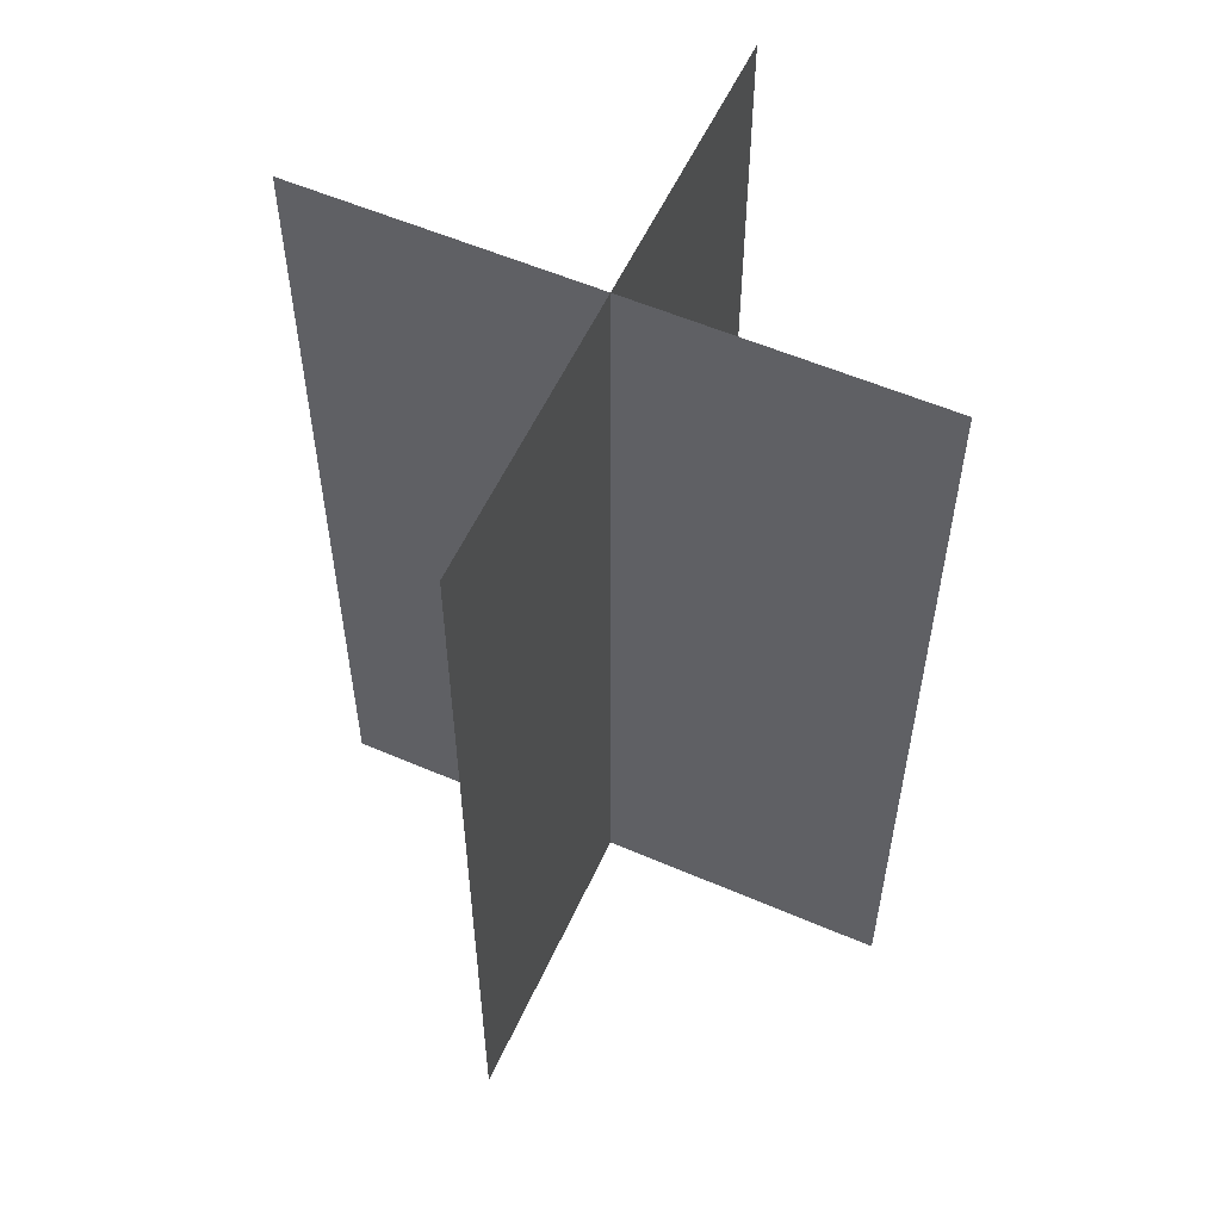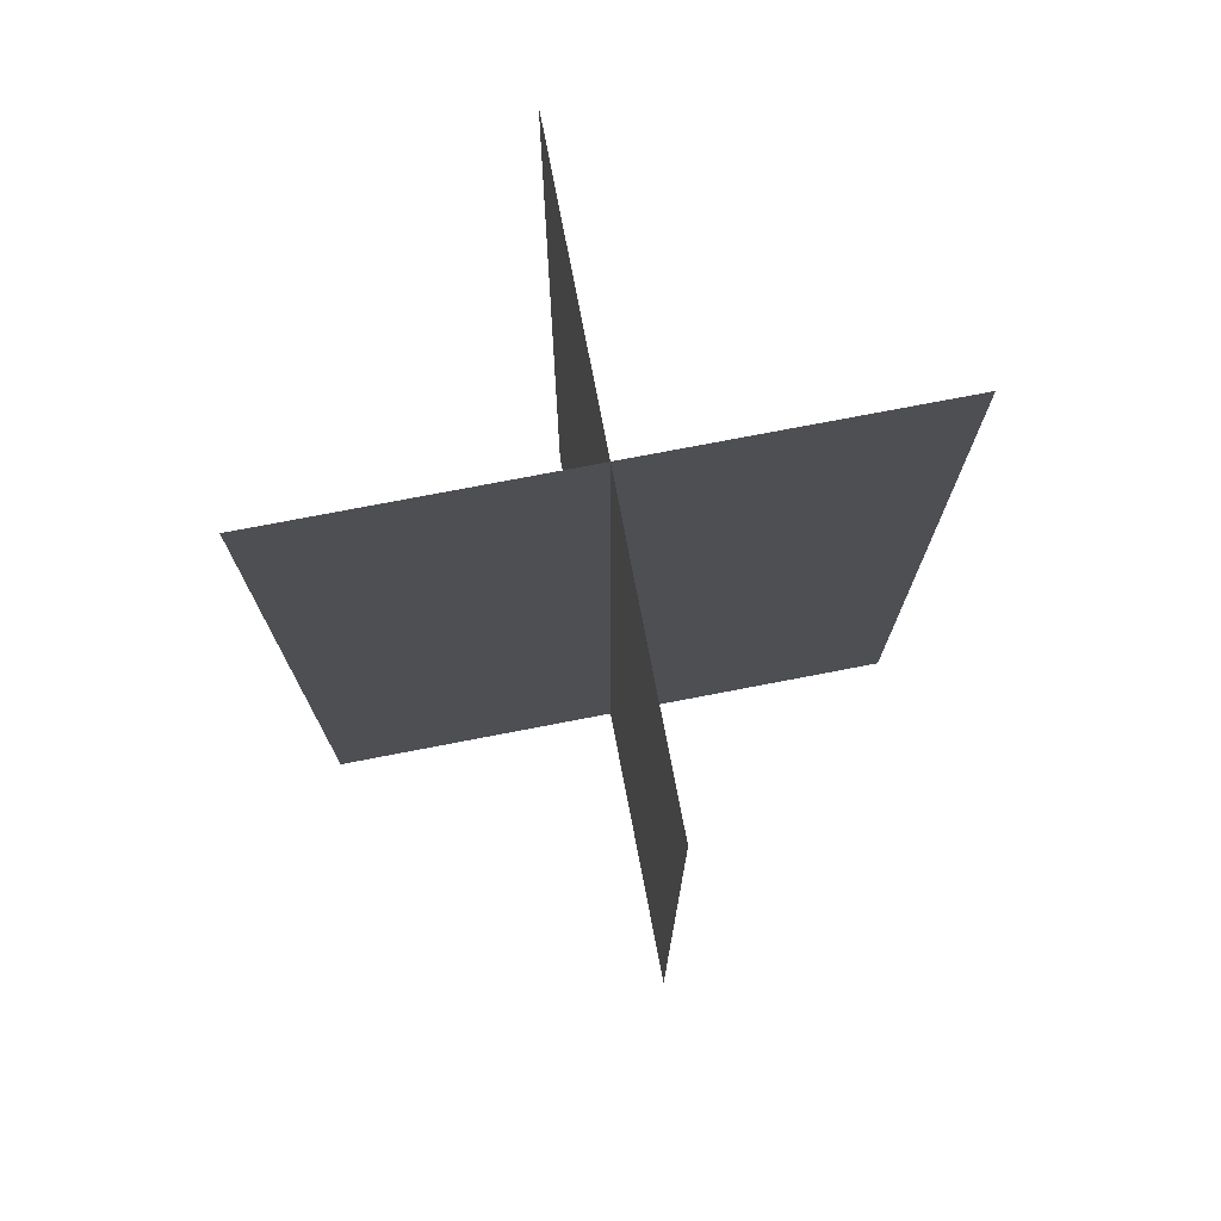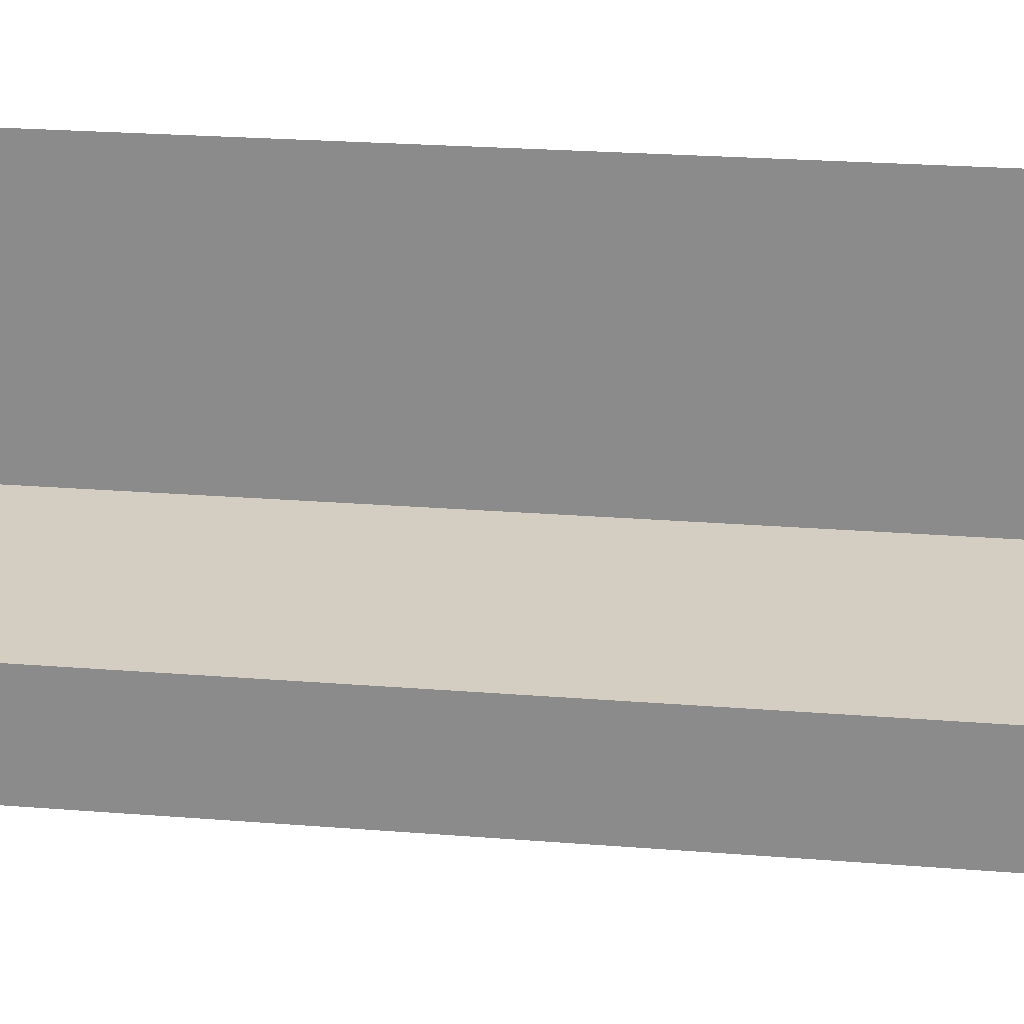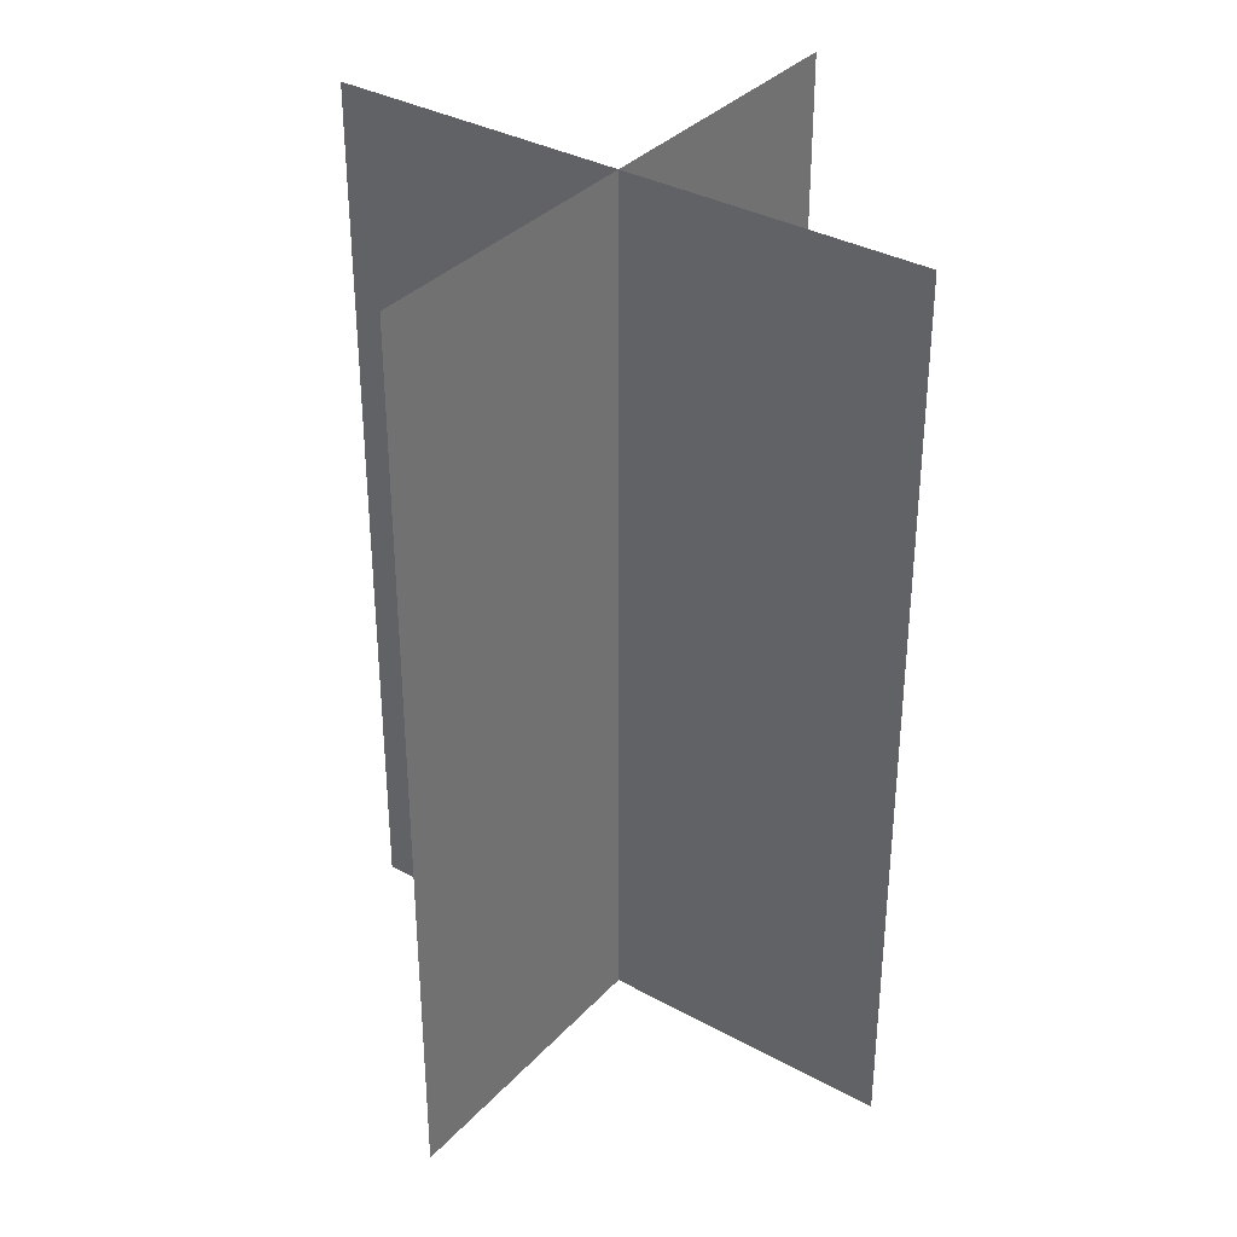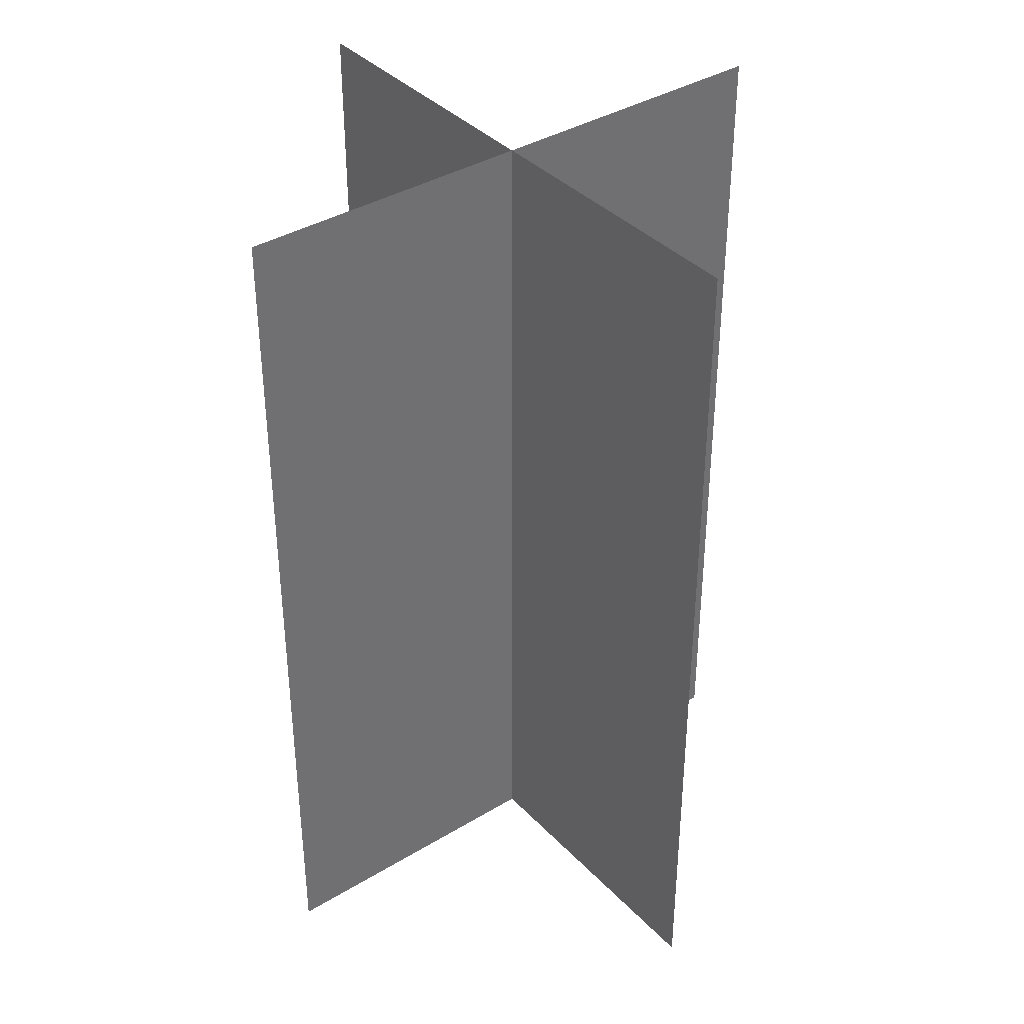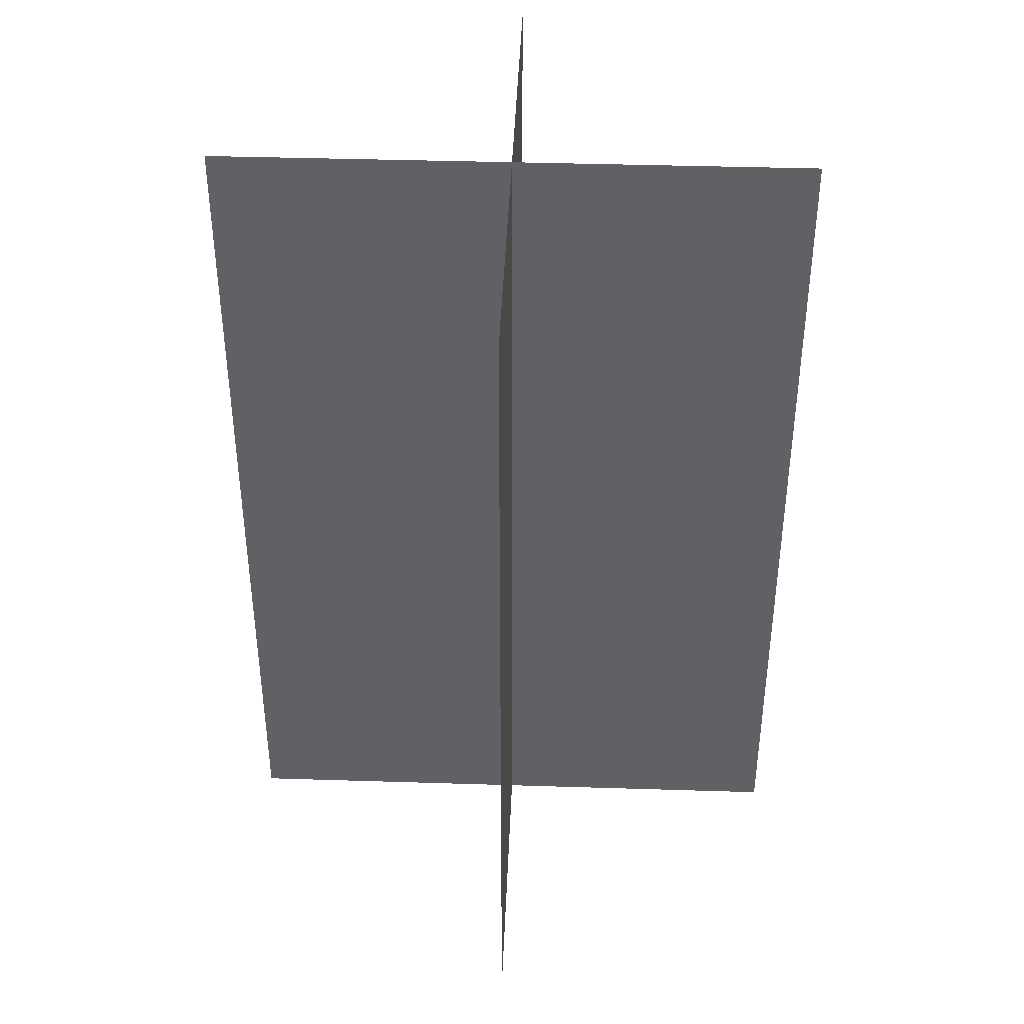
<metadata>
{"format":"obj","ext":"obj","renderer":"f3d","projection":"perspective","resolution":1024,"background":"white","views":[{"elev":56.3,"azim":-65.7,"up":"+Z"},{"elev":75.4,"azim":-10.9,"up":"+Z"},{"elev":24.9,"azim":-82.7,"up":"+Y"},{"elev":35.1,"azim":36.1,"up":"+Z"},{"elev":37.9,"azim":-127.7,"up":"+Z"},{"elev":40.8,"azim":2.2,"up":"+Z"}]}
</metadata>
<code>
g islands_sniper_grass_big33
v 98.17 30.57 20
v 98.17 30.57 21.5
v 99.17 30.57 21.5
v 99.17 30.57 20
v 98.67 31.07 20
v 98.67 31.07 21.5
v 98.67 30.07 21.5
v 98.67 30.07 20
g islands_sniper_grass_big33_0
f 3 2 1
f 4 3 1
f 7 6 5
f 8 7 5

</code>
